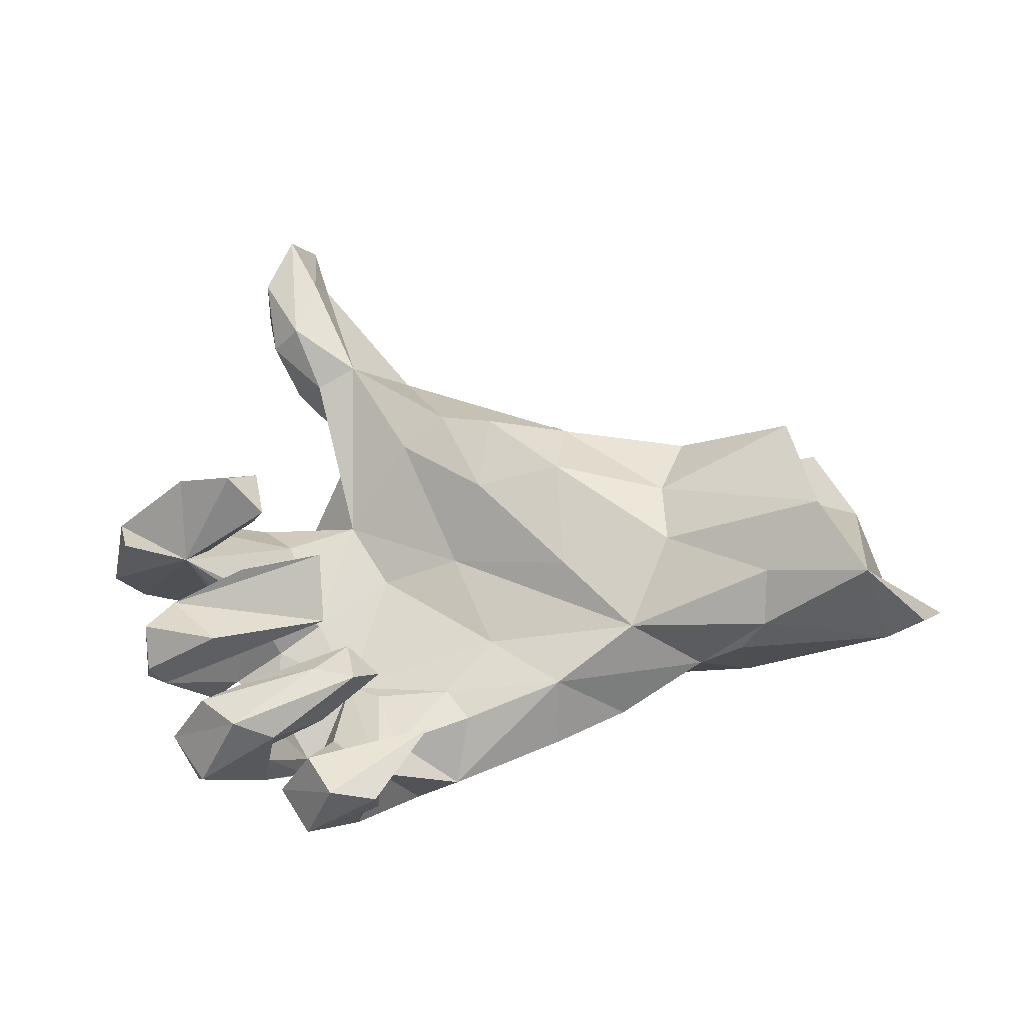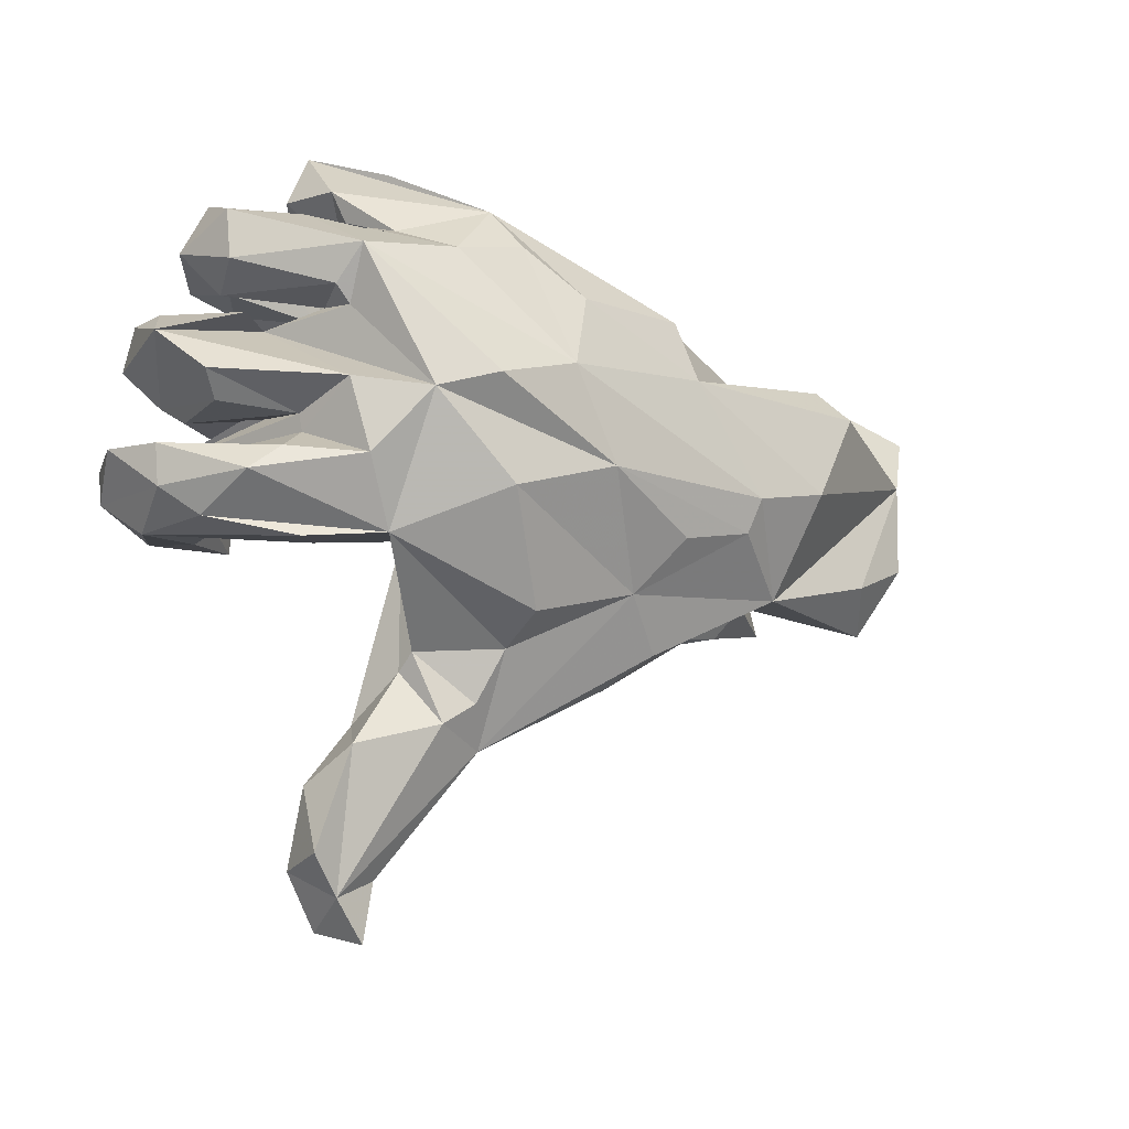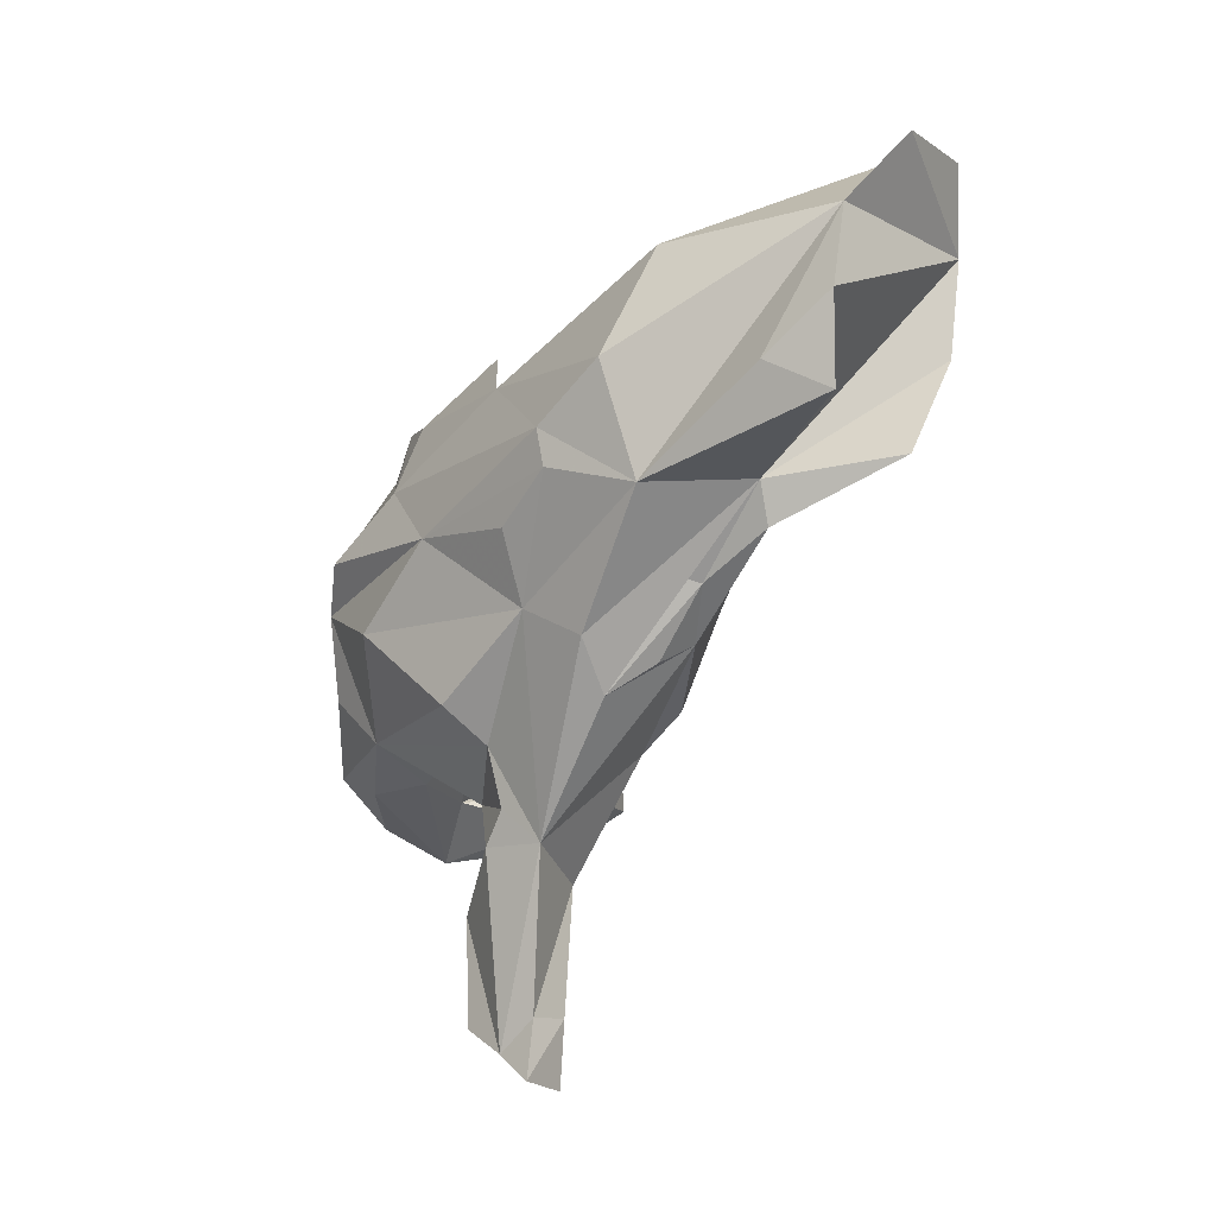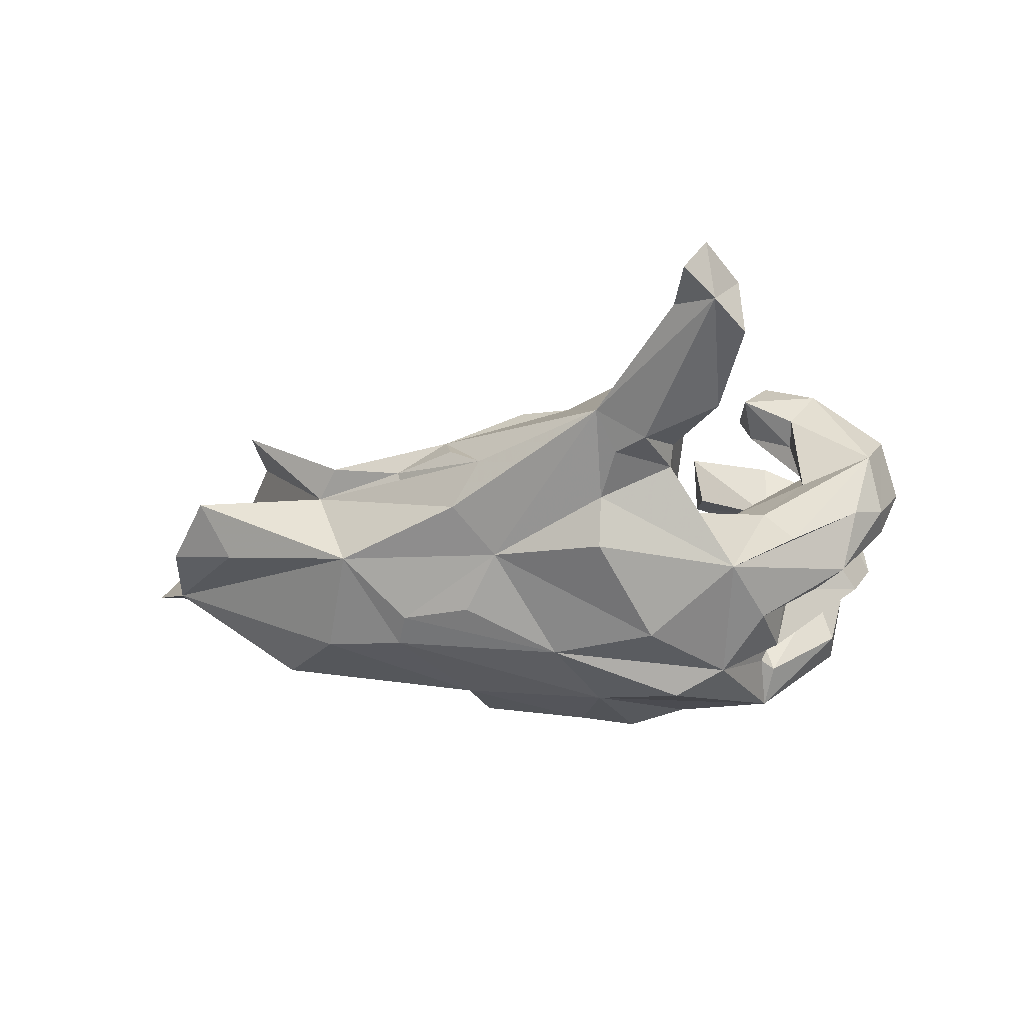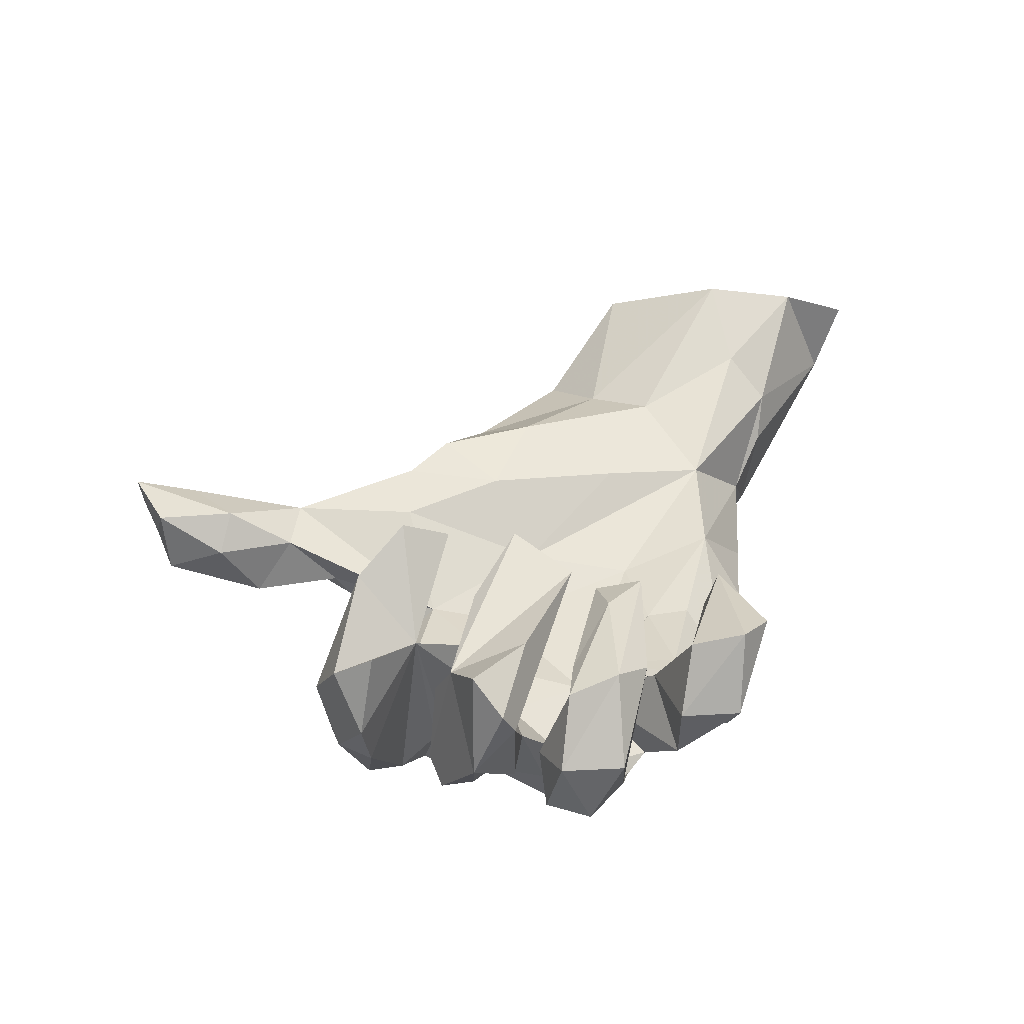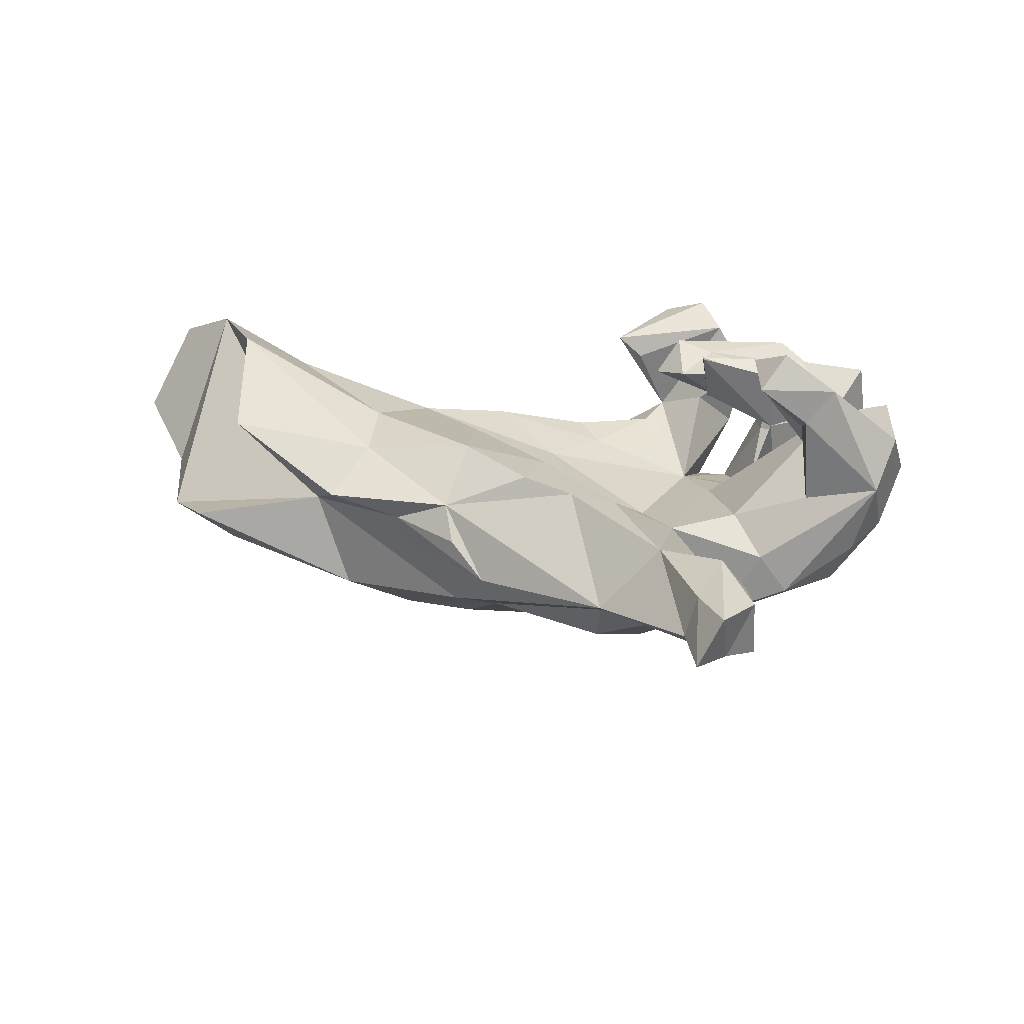
<metadata>
{"format":"obj","ext":"obj","renderer":"f3d","projection":"perspective","resolution":1024,"background":"white","views":[{"elev":61.0,"azim":172.5,"up":"+Z"},{"elev":-15.5,"azim":148.0,"up":"+Y"},{"elev":-38.3,"azim":-119.3,"up":"+Y"},{"elev":-36.3,"azim":2.9,"up":"+Z"},{"elev":35.6,"azim":115.1,"up":"+Z"},{"elev":28.2,"azim":1.7,"up":"+Z"}]}
</metadata>
<code>
v 0.6211 -0.07289 0.07832
v 0.5821 -0.07962 -0.01029
v 0.5352 0.02708 -0.0697
v 0.5076 0.03385 0.159
v 0.5777 0.1081 0.02598
v 0.4928 -0.1365 -0.1346
v 0.5759 -0.1445 -0.009321
v 0.5066 0.286 -0.06058
v 0.5578 -0.1918 0.08589
v 0.5207 -0.188 -0.04077
v 0.4445 -0.09759 -0.1485
v 0.5032 0.2052 -0.06904
v 0.488 0.3346 0.05057
v 0.5058 -0.009923 -0.04163
v 0.3562 0.2132 -0.2135
v 0.5342 0.2448 0.04778
v 0.4679 0.1302 -0.05901
v 0.583 -0.06835 0.2057
v 0.5604 0.1529 0.1466
v 0.4199 0.1222 -0.016
v 0.3507 0.3145 0.1506
v 0.3705 0.004176 -0.2085
v 0.4916 -0.003062 0.09944
v 0.4775 0.1797 0.01751
v 0.3968 -0.2186 -0.1189
v 0.4801 -0.04303 0.1731
v 0.5545 0.09721 0.2042
v 0.2822 -0.2088 -0.171
v 0.3878 0.2952 -0.08325
v 0.3752 0.1591 -0.1662
v 0.3995 -0.02968 -0.1053
v 0.5948 -0.1334 0.1635
v 0.3499 0.1323 -0.1631
v 0.3944 -0.05757 -0.106
v 0.3386 -0.1091 -0.2165
v 0.3701 0.2908 -0.004439
v 0.4307 -0.1572 0.05026
v 0.3751 0.02486 0.1133
v 0.3525 0.1512 -0.0845
v 0.4561 -0.09151 0.09712
v 0.4107 -0.04998 0.000236
v 0.3168 0.2707 -0.1394
v 0.4707 -0.1509 0.2702
v 0.4028 0.3045 0.06437
v 0.4372 0.1355 0.2037
v 0.3751 0.2141 0.01726
v 0.2634 -0.01007 -0.2712
v 0.4214 -0.1572 0.2072
v 0.4345 0.2121 0.08286
v 0.416 0.2911 0.1767
v 0.3286 -0.05633 0.2908
v 0.5376 0.1642 0.1057
v 0.3466 -0.2065 -0.0537
v 0.3965 0.2024 0.1458
v 0.3379 0.06198 -0.04343
v 0.3084 0.2528 -0.1112
v 0.3223 0.3661 -0.03517
v 0.3475 -0.07359 0.2341
v 0.2569 0.283 -0.1248
v 0.1735 0.01726 -0.3084
v 0.349 0.3784 0.06743
v 0.2993 -0.1358 0.000304
v 0.4191 -0.1124 0.1789
v 0.3099 0.466 0.07545
v 0.4696 0.2283 0.1525
v 0.2597 0.02058 -0.03093
v 0.3794 0.016 0.2212
v 0.111 0.3341 -0.1606
v 0.1931 0.2432 -0.2045
v 0.1779 -0.1688 -0.01338
v 0.2165 0.1405 -0.06038
v 0.2495 0.04468 0.1695
v 0.2663 0.2094 0.1894
v 0.02794 0.06739 -0.278
v 0.2143 0.439 0.06218
v 0.29 -0.544 0.07126
v 0.1762 0.3478 0.01019
v 0.255 -0.4905 -0.01793
v 0.2517 0.2918 0.04994
v 0.2926 0.3701 0.1751
v 0.2234 0.4183 -0.03296
v 0.2752 0.2002 0.09845
v 0.2979 -0.6522 0.0122
v 0.3351 -0.146 0.2695
v 0.2063 0.1615 0.1622
v 0.3813 -0.1131 0.3263
v 0.1634 0.1804 -0.02809
v 0.0376 0.3493 -0.07431
v 0.09172 0.2574 -0.2271
v 0.267 0.2678 0.09375
v 0.2368 0.02234 0.2557
v 0.04162 -0.3365 -0.09766
v 0.2599 0.4483 0.1992
v 0.1704 -0.3459 -0.04012
v 0.246 -0.7114 0.03975
v 0.2923 -0.6669 0.114
v 0.2352 -0.7519 0.1337
v -0.05262 -0.07644 -0.2636
v 0.08175 0.337 0.164
v 0.1401 0.2885 -0.000367
v 0.2446 -0.5451 0.1299
v 0.1764 -0.3723 -0.009646
v 0.2429 0.1311 0.2122
v 0.1268 0.3297 0.1261
v -0.006003 0.1859 -0.2512
v 0.177 -0.679 0.05743
v 0.1268 -0.1373 -0.2713
v 0.1927 -0.775 0.05666
v 0.2005 0.2406 0.2009
v 0.2118 -0.4435 0.07335
v 0.1979 -0.6535 0.1197
v 0.1573 0.2139 0.143
v 0.1858 0.4613 0.1778
v 0.06987 -0.4178 -0.05769
v 0.1416 -0.4601 0.1013
v 0.03604 -0.2942 -0.1772
v 0.1823 0.45 0.1149
v 0.1239 -0.4532 -0.05466
v 0.03761 -0.4795 -0.009316
v 0.1249 -0.05963 -0.0405
v -0.008608 -0.06008 0.01461
v 0.03731 0.1962 -0.006938
v 0.06178 -0.274 0.09681
v -0.2251 0.09969 -0.234
v -0.06779 -0.1587 0.1198
v 0.005214 0.2582 0.003149
v -0.1574 -0.2353 -0.1476
v -0.05553 0.1115 0.003695
v -0.1647 0.2263 0.04278
v -0.01593 -0.3095 0.1309
v -0.1523 0.3039 -0.05336
v -0.1794 -0.3612 -0.0246
v -0.3328 -0.1259 -0.2093
v -0.2492 -0.275 0.08583
v -0.3472 -0.07096 -0.2293
v -0.1927 0.1943 -0.2184
v -0.311 0.1503 0.08317
v -0.2141 -0.152 -0.2121
v -0.1026 -0.2788 0.1489
v -0.231 -0.3118 -0.09091
v -0.2048 0.01615 0.1023
v -0.2853 0.2547 -0.06647
v -0.2362 -0.3183 0.03217
v -0.5006 -0.1679 0.04309
v -0.444 -0.2013 -0.1225
v -0.2137 -0.1615 0.1533
v -0.3228 -0.2319 -0.0317
v -0.3967 0.008082 0.1391
v -0.4846 -0.03627 -0.2056
v -0.5445 0.1717 -0.1226
v -0.4392 0.1919 -0.02401
v -0.5812 0.1182 -0.1646
v -0.3424 -0.2441 0.04254
v -0.4677 -0.2195 0.07492
v -0.4067 -0.1068 0.1202
v -0.5066 0.2072 0.05533
v -0.5545 0.1249 0.1922
v -0.543 0.1988 0.1282
v -0.6525 0.04273 0.2796
v -0.7276 -0.1944 0.01812
v -0.6751 -0.1334 -0.06381
v -0.6462 -0.1671 0.1972
v -0.7669 0.2366 0.09009
v -0.8096 0.0787 -0.004575
v -0.7931 -0.07862 -0.01986
v -0.7156 0.1823 0.2622
v -0.8091 0.2644 0.2035
v -0.8804 0.1915 0.06791
f 23 31 14
f 3 14 31
f 4 23 14
f 38 31 23
f 38 4 67
f 91 67 4
f 38 67 91
f 38 23 4
f 51 26 58
f 40 58 26
f 84 51 58
f 86 26 51
f 72 38 91
f 26 18 1
f 32 1 18
f 2 26 1
f 7 1 32
f 26 32 18
f 58 63 84
f 48 84 63
f 40 63 58
f 86 51 84
f 43 9 32
f 7 32 9
f 26 43 32
f 48 9 43
f 48 37 9
f 53 9 37
f 63 37 48
f 84 48 43
f 86 84 43
f 45 27 19
f 5 19 27
f 52 45 19
f 4 27 45
f 103 4 45
f 4 5 27
f 52 19 5
f 3 5 4
f 103 91 4
f 43 26 86
f 133 145 135
f 149 135 145
f 127 145 133
f 133 98 138
f 127 138 98
f 127 133 138
f 135 98 133
f 164 145 161
f 160 161 145
f 165 164 161
f 149 145 164
f 152 149 164
f 124 135 149
f 74 98 135
f 160 165 161
f 166 164 165
f 152 124 149
f 74 135 124
f 163 152 164
f 150 124 152
f 163 150 152
f 146 148 155
f 159 155 148
f 20 22 47
f 35 47 22
f 31 22 3
f 5 3 22
f 121 120 128
f 71 128 120
f 137 121 128
f 20 5 22
f 17 5 20
f 157 148 137
f 141 137 148
f 158 157 137
f 33 15 30
f 12 30 15
f 39 33 30
f 47 15 33
f 166 157 158
f 151 158 137
f 129 151 137
f 156 158 151
f 166 158 163
f 156 163 158
f 167 166 163
f 142 151 129
f 142 129 131
f 88 131 129
f 69 42 29
f 36 29 42
f 15 69 29
f 59 42 69
f 166 167 168
f 163 168 167
f 164 166 168
f 68 142 131
f 68 131 88
f 126 88 129
f 77 68 88
f 150 163 156
f 69 68 59
f 57 59 68
f 89 68 69
f 166 144 159
f 162 159 144
f 157 166 159
f 165 144 166
f 155 159 162
f 24 30 12
f 24 39 30
f 20 33 39
f 55 20 39
f 71 87 122
f 100 122 87
f 128 71 122
f 129 128 122
f 137 128 129
f 141 121 137
f 159 148 157
f 47 33 20
f 55 71 66
f 120 66 71
f 125 121 141
f 146 141 148
f 70 66 120
f 34 26 11
f 2 11 26
f 35 34 11
f 31 26 34
f 119 134 132
f 143 132 134
f 140 119 132
f 119 114 118
f 94 118 114
f 95 119 118
f 92 114 119
f 153 132 143
f 94 114 92
f 154 153 134
f 143 134 153
f 155 154 134
f 144 153 154
f 147 132 153
f 144 147 153
f 144 132 147
f 154 162 144
f 155 162 154
f 146 155 134
f 6 28 35
f 47 35 28
f 34 35 22
f 160 144 165
f 60 15 47
f 89 69 74
f 15 74 69
f 105 89 74
f 60 74 15
f 8 15 29
f 129 122 126
f 100 126 122
f 77 100 87
f 71 39 56
f 46 56 39
f 59 71 56
f 55 39 71
f 8 12 15
f 88 126 100
f 59 56 42
f 36 42 56
f 77 88 100
f 71 59 57
f 81 68 77
f 75 81 77
f 64 68 81
f 106 95 108
f 97 108 95
f 111 106 108
f 119 95 106
f 115 119 106
f 96 95 83
f 78 83 95
f 78 95 118
f 76 83 78
f 79 61 80
f 93 80 61
f 77 79 80
f 57 61 79
f 90 21 44
f 29 44 21
f 82 90 44
f 112 21 90
f 36 44 29
f 119 115 130
f 123 130 115
f 134 119 130
f 56 46 36
f 44 36 46
f 66 26 55
f 38 55 26
f 62 26 66
f 26 31 38
f 22 31 34
f 40 26 41
f 37 41 26
f 37 26 62
f 70 62 66
f 11 2 6
f 7 6 2
f 35 11 6
f 40 41 37
f 53 37 62
f 10 6 7
f 9 10 7
f 28 6 10
f 70 123 115
f 125 130 123
f 101 76 110
f 78 110 76
f 115 101 110
f 96 76 101
f 70 115 110
f 115 111 101
f 97 101 111
f 106 111 115
f 97 96 101
f 83 76 96
f 95 96 97
f 108 97 111
f 64 61 57
f 68 64 57
f 93 61 64
f 75 64 81
f 75 77 117
f 113 117 77
f 113 77 99
f 104 99 77
f 71 79 77
f 80 104 77
f 80 99 104
f 71 57 79
f 16 12 8
f 13 16 8
f 24 12 16
f 49 44 46
f 8 29 13
f 21 13 29
f 64 117 113
f 64 75 117
f 93 64 113
f 25 9 53
f 10 9 25
f 28 10 25
f 7 2 1
f 63 40 37
f 17 52 5
f 20 52 17
f 38 52 20
f 65 24 16
f 102 78 118
f 102 118 94
f 70 102 94
f 110 78 102
f 28 94 92
f 110 102 70
f 28 70 94
f 53 70 28
f 116 28 92
f 139 146 134
f 28 25 53
f 98 107 127
f 116 127 107
f 145 144 160
f 62 70 53
f 70 121 123
f 125 123 121
f 125 141 146
f 121 70 120
f 139 125 146
f 139 130 125
f 134 130 139
f 47 107 98
f 60 98 74
f 98 60 47
f 105 74 124
f 136 105 124
f 68 136 124
f 68 105 136
f 163 164 168
f 124 150 151
f 156 151 150
f 142 124 151
f 124 142 68
f 68 89 105
f 144 140 132
f 127 119 140
f 127 92 119
f 116 92 127
f 107 28 116
f 145 127 140
f 47 28 107
f 145 140 144
f 87 71 77
f 24 46 39
f 49 46 24
f 38 20 55
f 4 14 3
f 103 38 72
f 52 38 103
f 91 103 72
f 112 85 109
f 73 109 85
f 21 112 109
f 82 85 112
f 65 49 24
f 54 49 65
f 50 65 16
f 54 85 82
f 90 82 112
f 49 54 82
f 44 49 82
f 93 99 80
f 50 21 109
f 99 93 113
f 50 16 13
f 21 50 13
f 73 50 109
f 73 65 50
f 54 65 73
f 73 85 54
f 103 45 52

</code>
